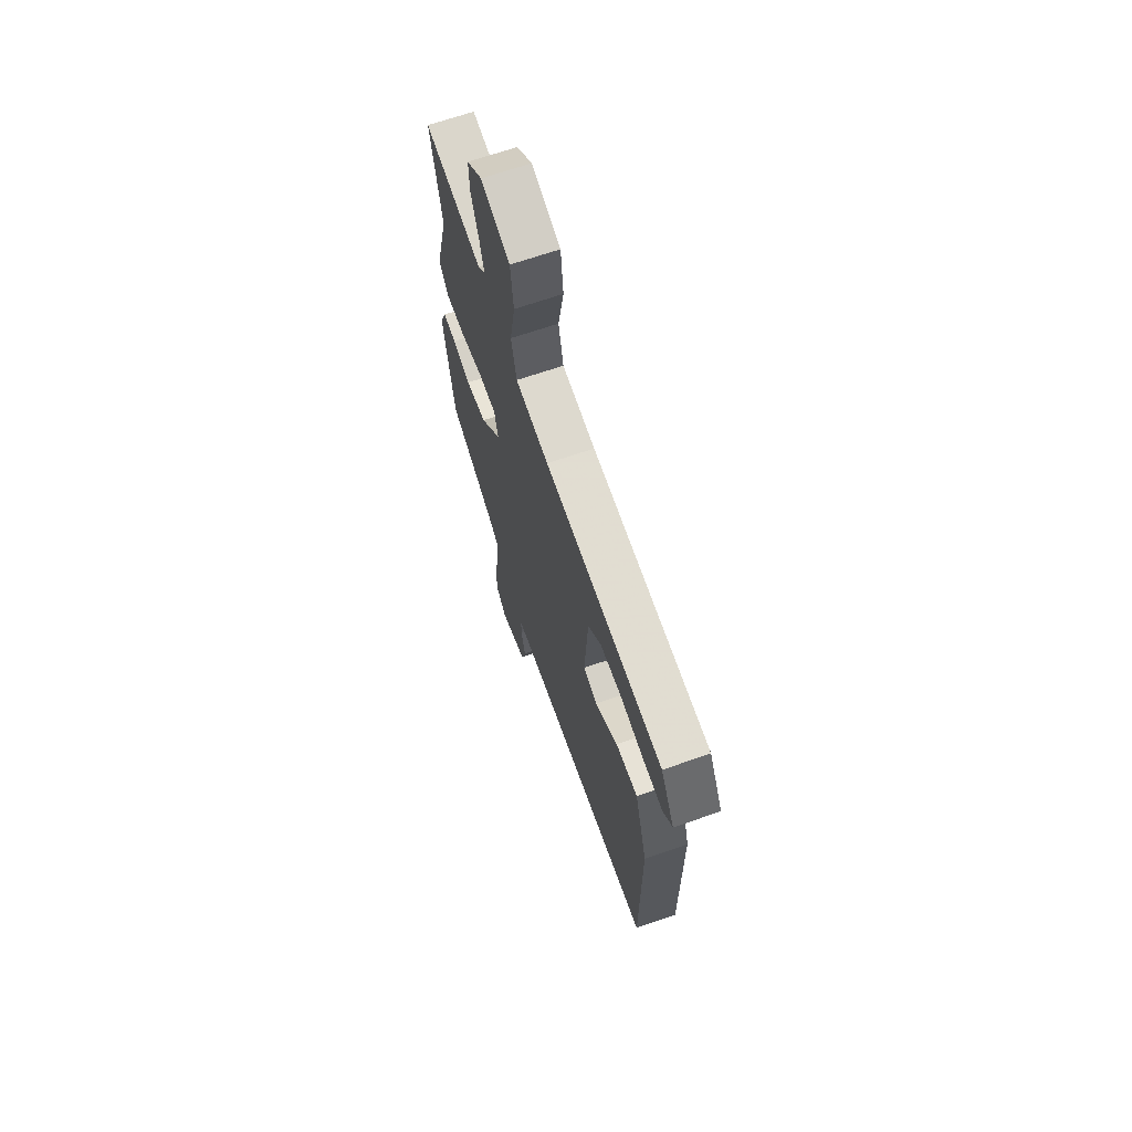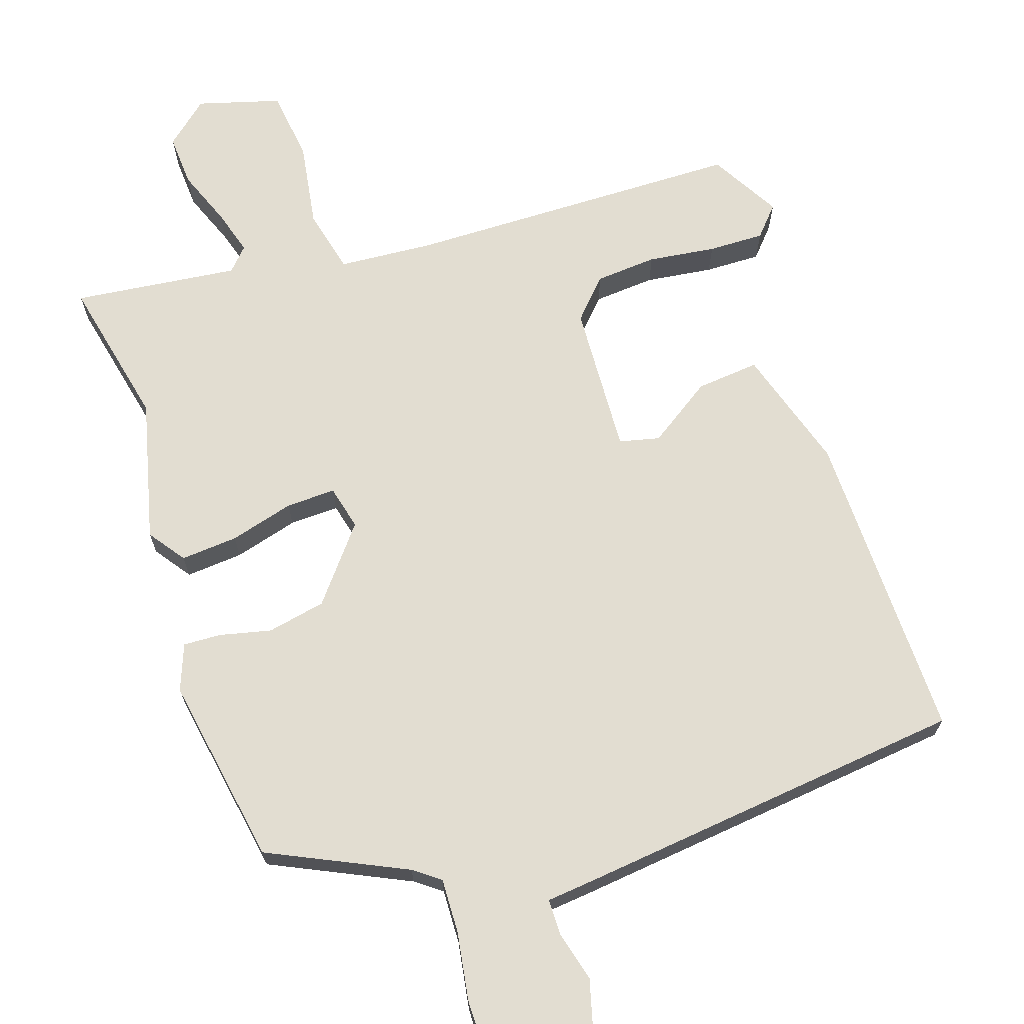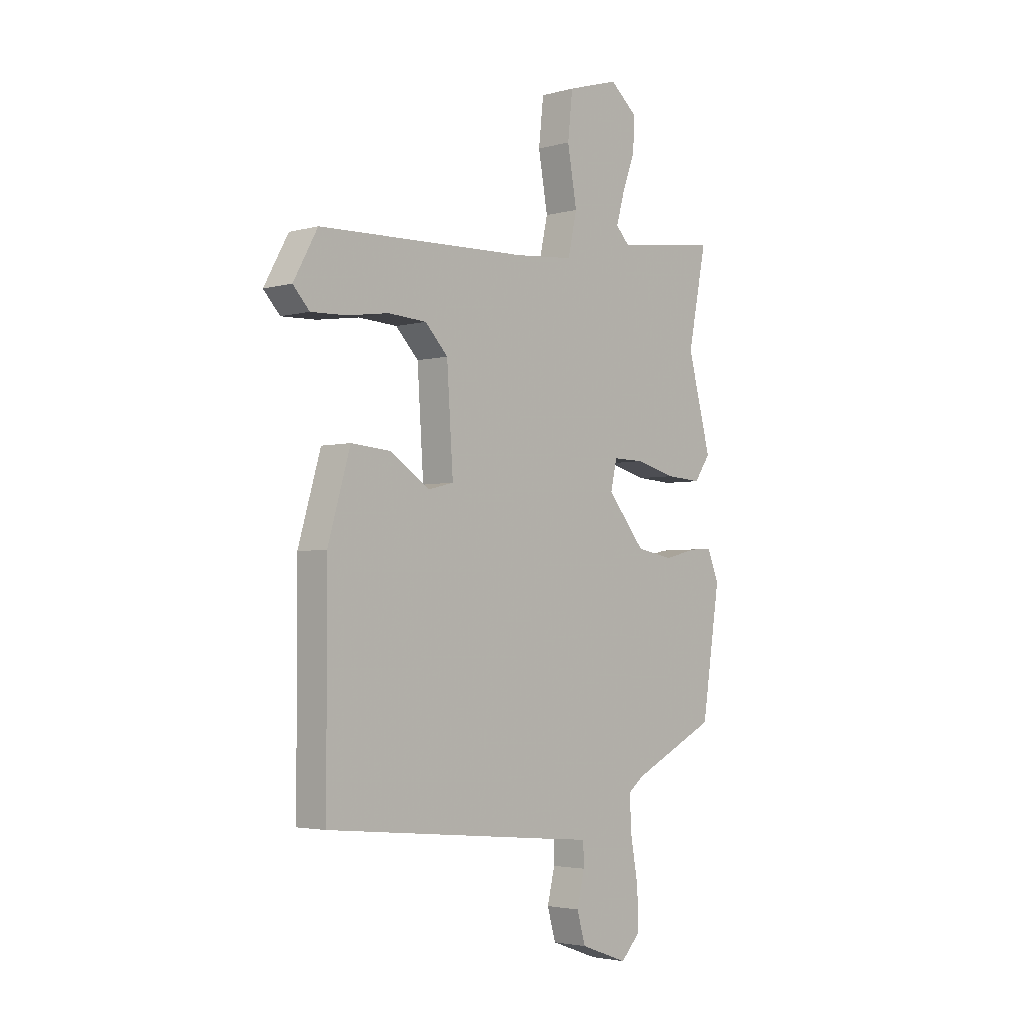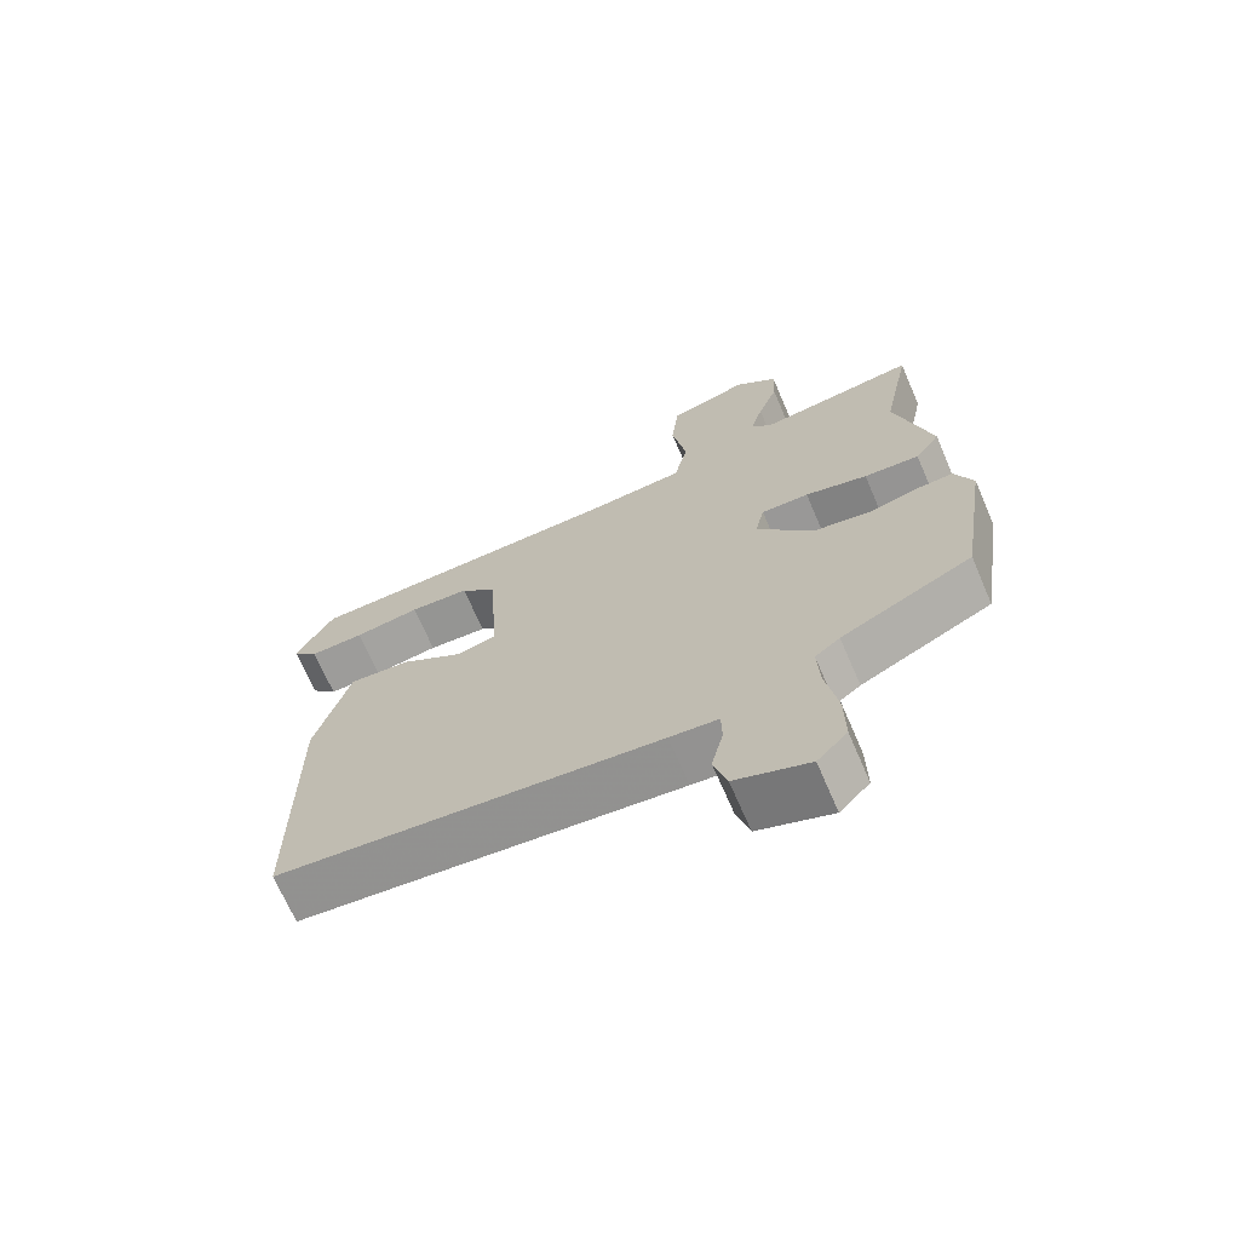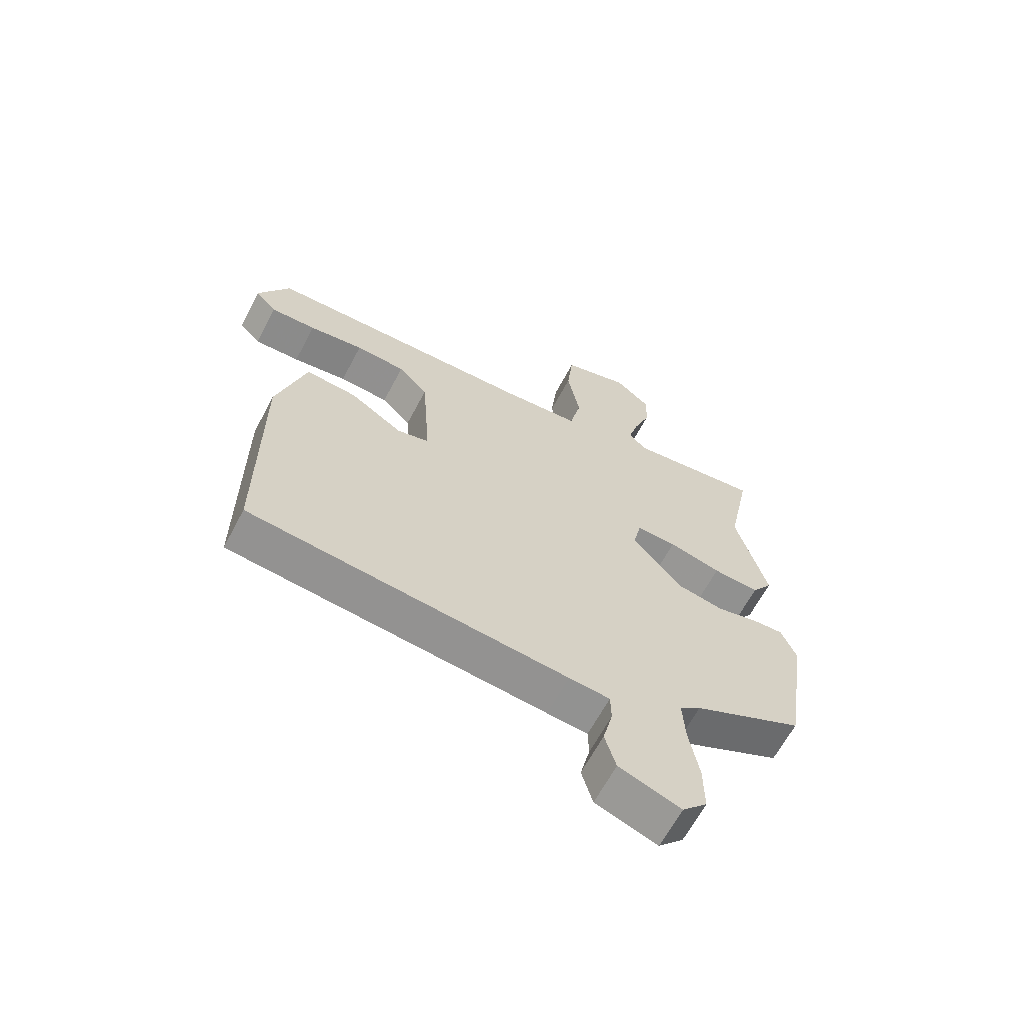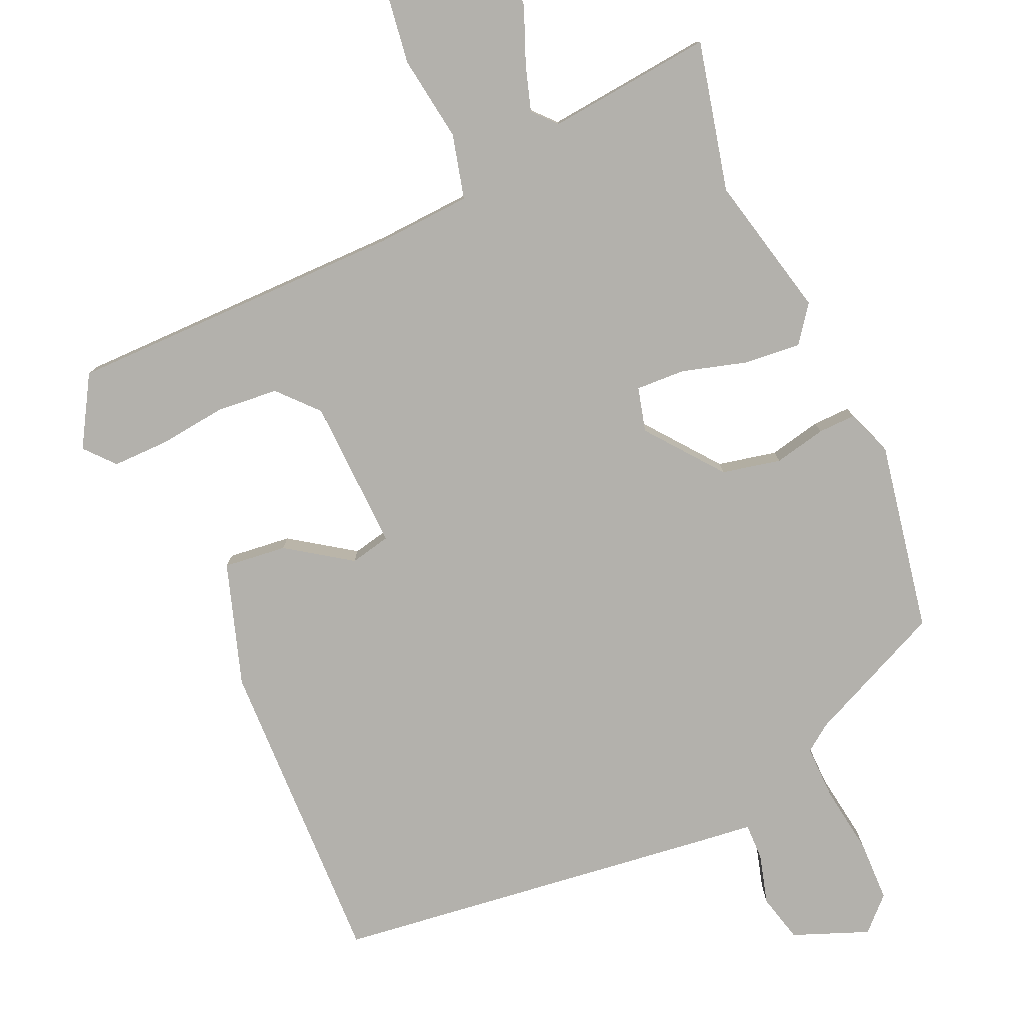
<metadata>
{"format":"obj","ext":"obj","renderer":"f3d","projection":"perspective","resolution":1024,"background":"white","views":[{"elev":67.3,"azim":-109.2,"up":"+Z"},{"elev":68.4,"azim":160.6,"up":"+Y"},{"elev":-3.3,"azim":-47.5,"up":"+Z"},{"elev":-69.1,"azim":23.3,"up":"+Z"},{"elev":-64.6,"azim":-27.9,"up":"+Z"},{"elev":-79.0,"azim":22.2,"up":"+Y"}]}
</metadata>
<code>
v -0.487 0.07 0.452
v -0.016 0.07 0.468
v 0.116 0.07 0.48
v 0.136 0.07 0.57
v 0.115 0.07 0.689
v 0.126 0.07 0.789
v 0.241 0.07 0.824
v 0.302 0.07 0.773
v 0.299 0.07 0.7
v 0.27 0.07 0.622
v 0.252 0.07 0.558
v 0.282 0.07 0.527
v 0.512 0.07 0.558
v 0.47 0.07 0.349
v 0.522 0.07 0.152
v 0.486 0.07 0.1
v 0.406 0.07 0.105
v 0.316 0.07 0.128
v 0.247 0.07 0.129
v 0.233 0.07 0.067
v 0.317 0.07 -0.034
v 0.399 0.07 -0.049
v 0.471 0.07 -0.031
v 0.523 0.07 -0.028
v 0.549 0.07 -0.092
v 0.508 0.07 -0.358
v 0.319 0.07 -0.451
v 0.283 0.07 -0.479
v 0.287 0.07 -0.555
v 0.304 0.07 -0.65
v 0.305 0.07 -0.735
v 0.262 0.07 -0.78
v 0.156 0.07 -0.742
v 0.137 0.07 -0.676
v 0.154 0.07 -0.606
v 0.153 0.07 -0.555
v 0.083 0.07 -0.549
v -0.464 0.07 -0.497
v -0.465 0.07 -0.059
v -0.415 0.07 0.113
v -0.327 0.07 0.106
v -0.237 0.07 0.048
v -0.181 0.07 0.062
v -0.195 0.07 0.273
v -0.246 0.07 0.326
v -0.332 0.07 0.331
v -0.426 0.07 0.317
v -0.504 0.07 0.314
v -0.541 0.07 0.354
v -0.487 0 0.452
v -0.016 0 0.468
v 0.116 0 0.48
v 0.136 0 0.57
v 0.115 0 0.689
v 0.126 0 0.789
v 0.241 0 0.824
v 0.302 0 0.773
v 0.299 0 0.7
v 0.27 0 0.622
v 0.252 0 0.558
v 0.282 0 0.527
v 0.512 0 0.558
v 0.47 0 0.349
v 0.522 0 0.152
v 0.486 0 0.1
v 0.406 0 0.105
v 0.316 0 0.128
v 0.247 0 0.129
v 0.233 0 0.067
v 0.317 0 -0.034
v 0.399 0 -0.049
v 0.471 0 -0.031
v 0.523 0 -0.028
v 0.549 0 -0.092
v 0.508 0 -0.358
v 0.319 0 -0.451
v 0.283 0 -0.479
v 0.287 0 -0.555
v 0.304 0 -0.65
v 0.305 0 -0.735
v 0.262 0 -0.78
v 0.156 0 -0.742
v 0.137 0 -0.676
v 0.154 0 -0.606
v 0.153 0 -0.555
v 0.083 0 -0.549
v -0.464 0 -0.497
v -0.465 0 -0.059
v -0.415 0 0.113
v -0.327 0 0.106
v -0.237 0 0.048
v -0.181 0 0.062
v -0.195 0 0.273
v -0.246 0 0.326
v -0.332 0 0.331
v -0.426 0 0.317
v -0.504 0 0.314
v -0.541 0 0.354
f 46 47 48 49
f 45 46 49 1
f 39 40 41 42
f 39 42 43
f 36 37 38 39
f 36 39 43
f 32 33 34 35
f 32 35 36
f 29 30 31 32
f 28 29 32 36
f 27 28 36 43
f 22 23 24 25
f 21 22 25 26
f 20 21 26 27
f 15 16 17 18
f 14 15 18 19
f 12 13 14 19
f 11 12 19 20
f 7 8 9 10
f 7 10 11
f 4 5 6 7
f 3 4 7 11
f 45 1 2
f 44 45 2 3
f 20 27 43 44
f 3 11 20 44
f 98 97 96 95
f 50 98 95 94
f 91 90 89 88
f 92 91 88
f 88 87 86 85
f 92 88 85
f 84 83 82 81
f 85 84 81
f 81 80 79 78
f 85 81 78 77
f 92 85 77 76
f 74 73 72 71
f 75 74 71 70
f 76 75 70 69
f 67 66 65 64
f 68 67 64 63
f 68 63 62 61
f 69 68 61 60
f 59 58 57 56
f 60 59 56
f 56 55 54 53
f 60 56 53 52
f 51 50 94
f 52 51 94 93
f 93 92 76 69
f 93 69 60 52
f 1 50 51 2
f 2 51 52 3
f 3 52 53 4
f 4 53 54 5
f 5 54 55 6
f 6 55 56 7
f 7 56 57 8
f 8 57 58 9
f 9 58 59 10
f 10 59 60 11
f 11 60 61 12
f 12 61 62 13
f 13 62 63 14
f 14 63 64 15
f 15 64 65 16
f 16 65 66 17
f 17 66 67 18
f 18 67 68 19
f 19 68 69 20
f 20 69 70 21
f 21 70 71 22
f 22 71 72 23
f 23 72 73 24
f 24 73 74 25
f 25 74 75 26
f 26 75 76 27
f 27 76 77 28
f 28 77 78 29
f 29 78 79 30
f 30 79 80 31
f 31 80 81 32
f 32 81 82 33
f 33 82 83 34
f 34 83 84 35
f 35 84 85 36
f 36 85 86 37
f 37 86 87 38
f 38 87 88 39
f 39 88 89 40
f 40 89 90 41
f 41 90 91 42
f 42 91 92 43
f 43 92 93 44
f 44 93 94 45
f 45 94 95 46
f 46 95 96 47
f 47 96 97 48
f 48 97 98 49
f 49 98 50 1

</code>
